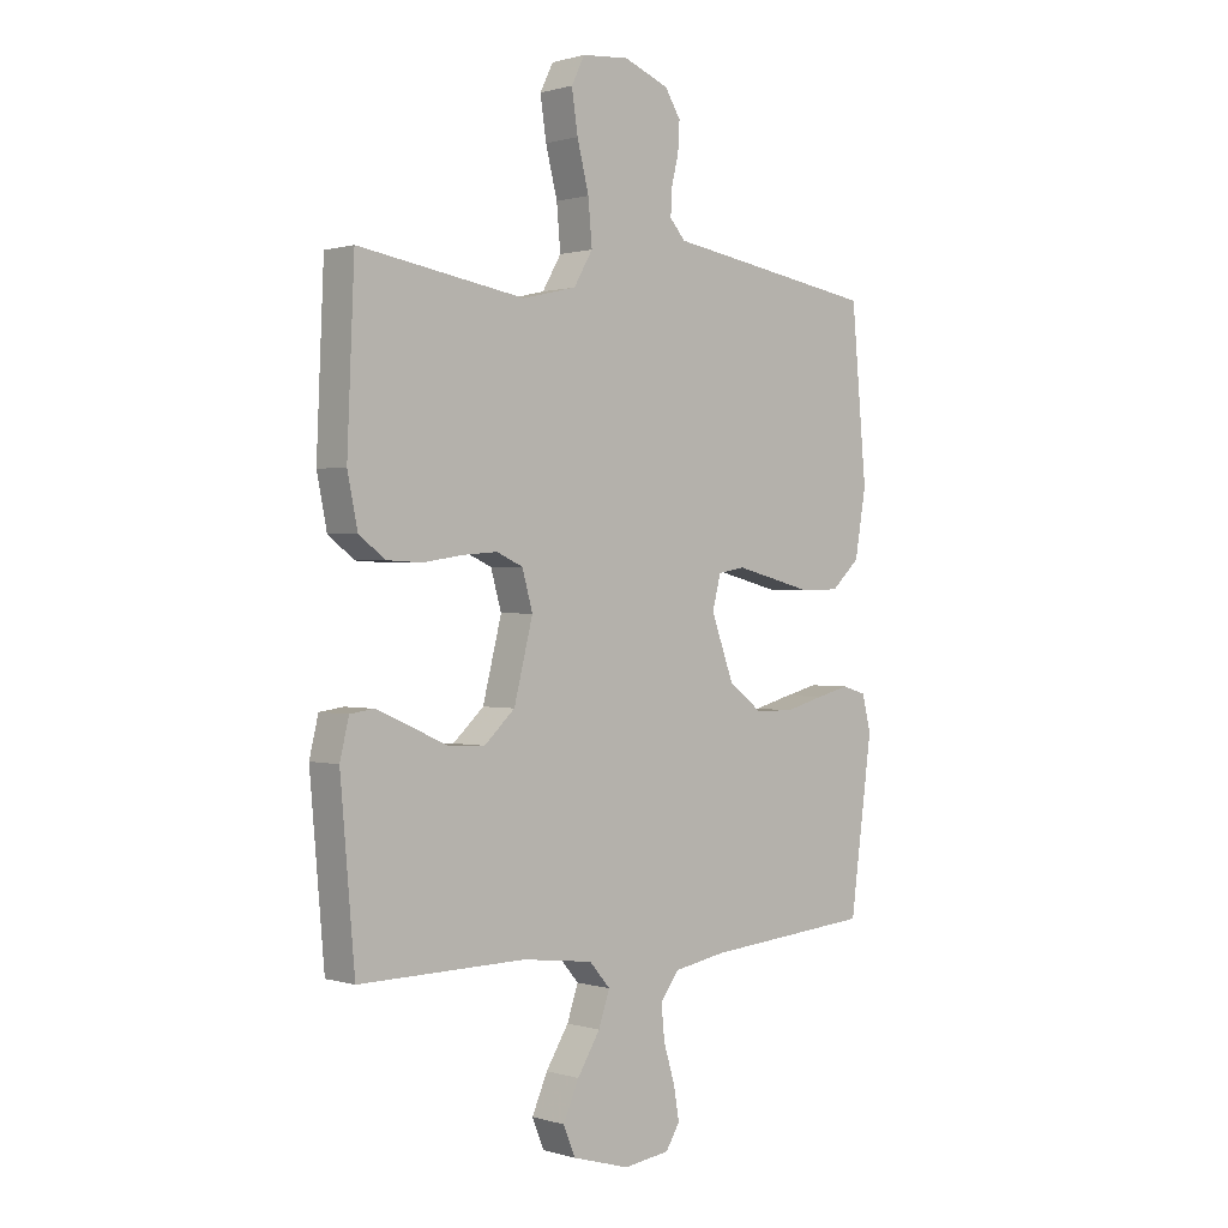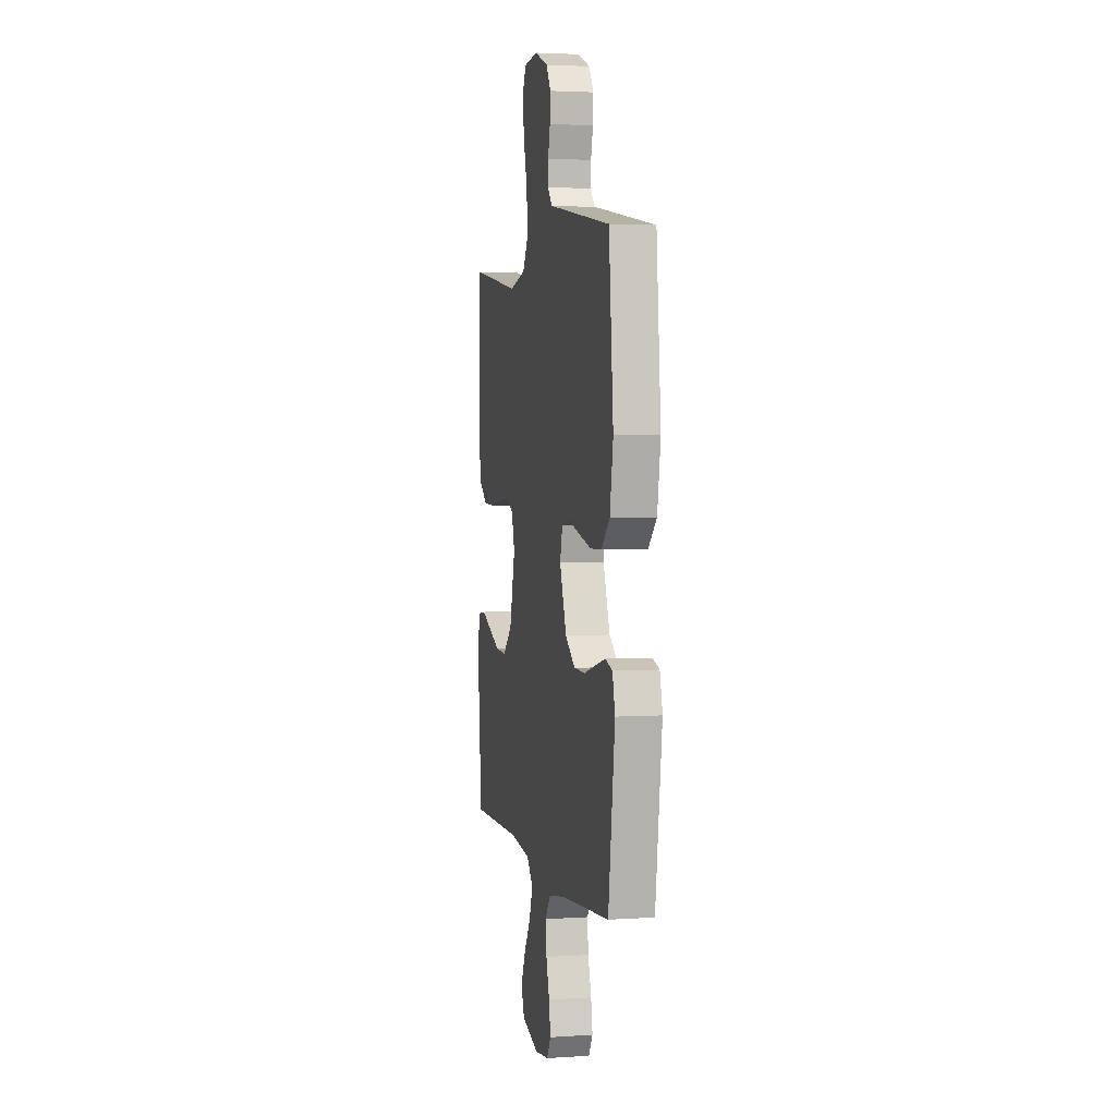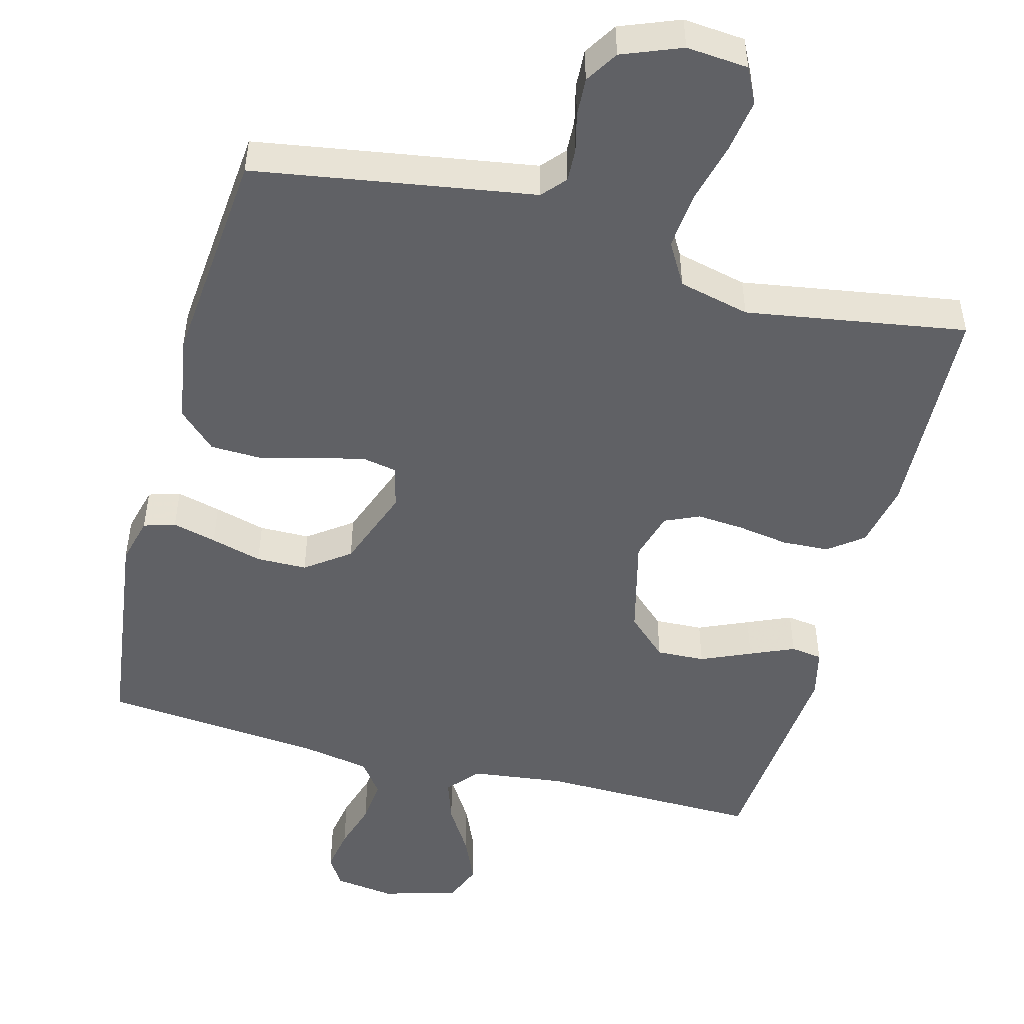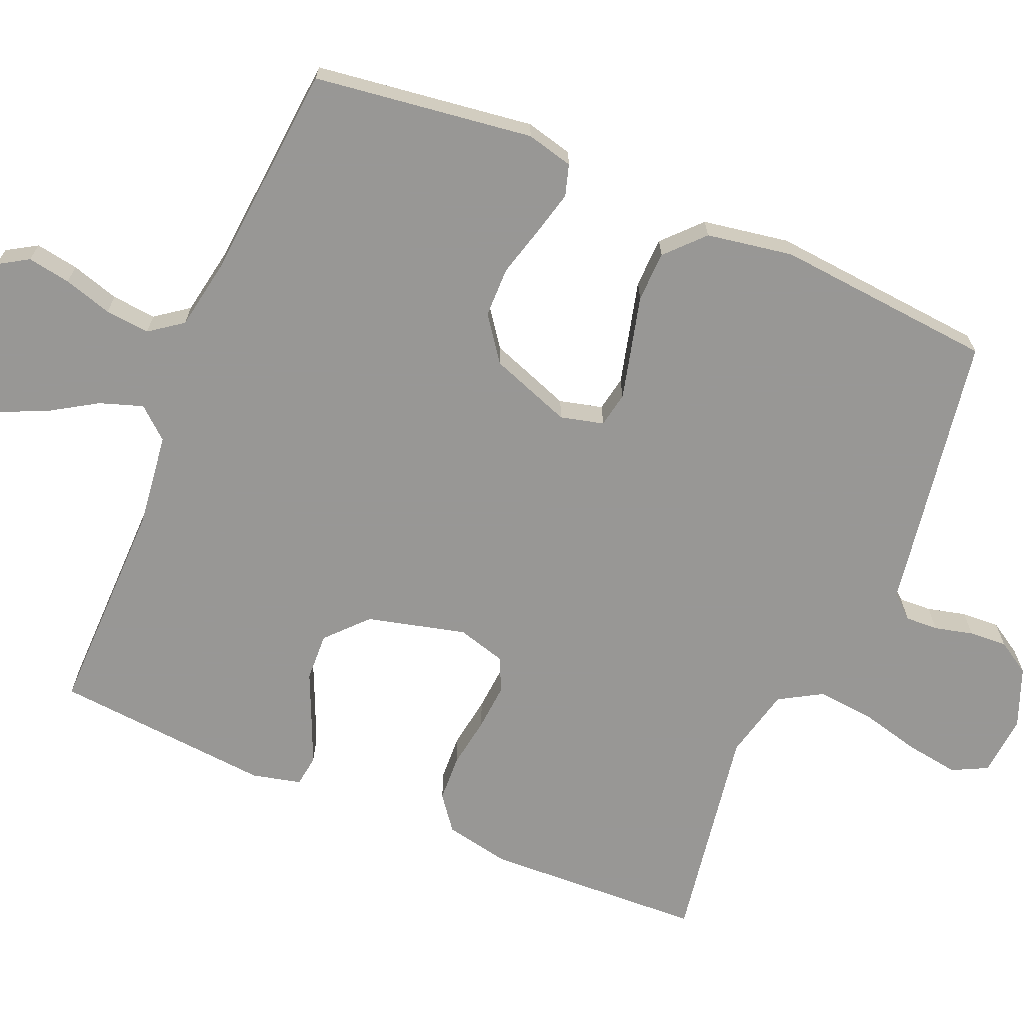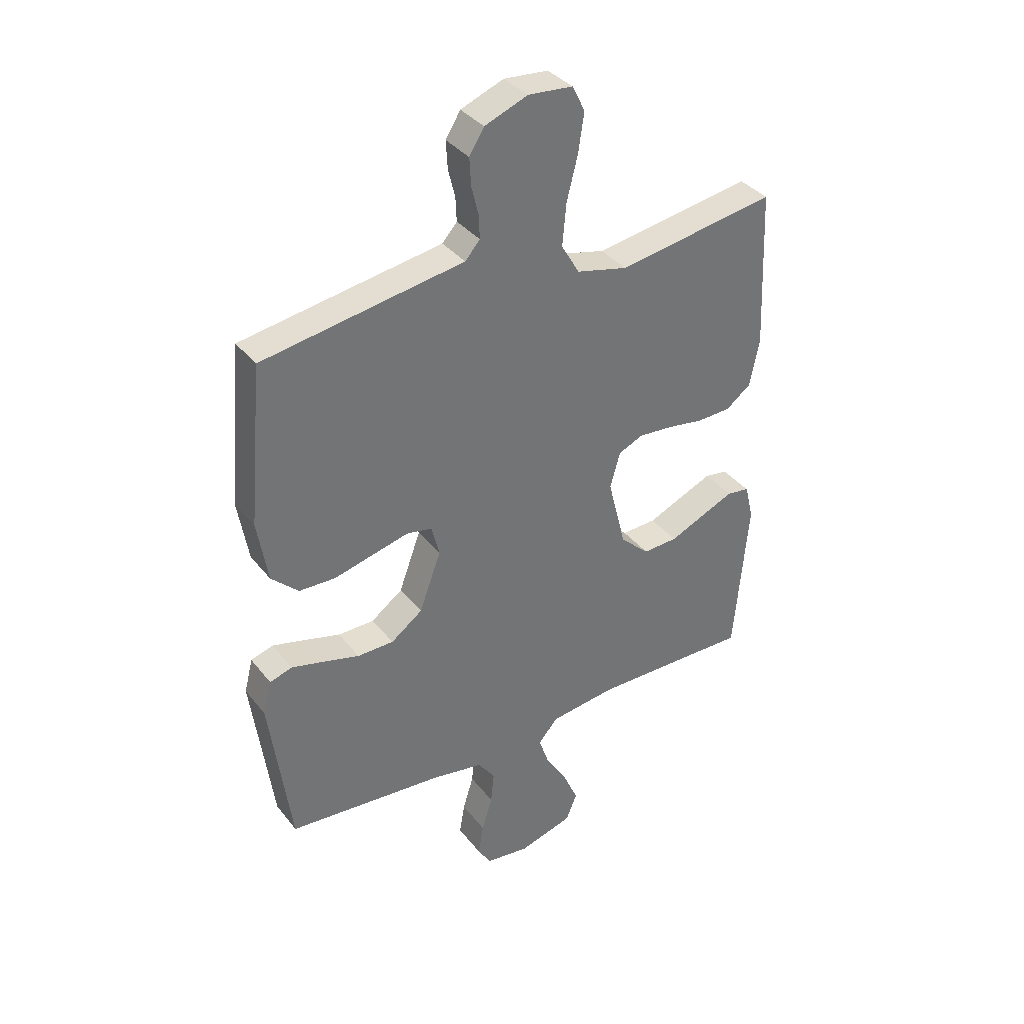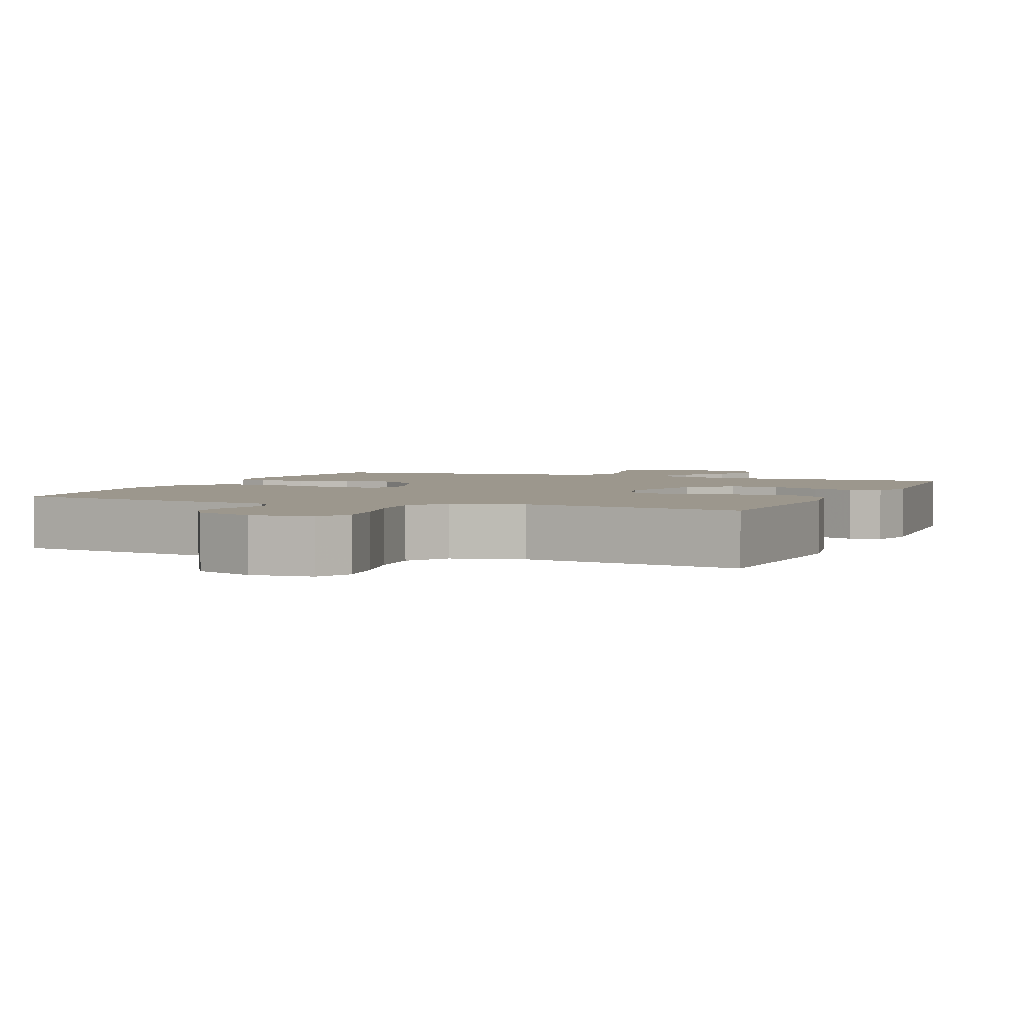
<metadata>
{"format":"obj","ext":"obj","renderer":"f3d","projection":"perspective","resolution":1024,"background":"white","views":[{"elev":0.7,"azim":137.5,"up":"+Z"},{"elev":3.1,"azim":-102.5,"up":"+Z"},{"elev":-49.6,"azim":-14.9,"up":"+Y"},{"elev":-68.2,"azim":-112.9,"up":"+Y"},{"elev":36.3,"azim":-33.0,"up":"+Z"},{"elev":2.9,"azim":22.5,"up":"+Y"}]}
</metadata>
<code>
v 0.5 0.07 -0.5
v 0.2 0.07 -0.496
v 0.072 0.07 -0.512
v 0.035 0.07 -0.555
v 0.055 0.07 -0.614
v 0.096 0.07 -0.68
v 0.124 0.07 -0.744
v 0.103 0.07 -0.796
v 0 0.07 -0.826
v -0.083 0.07 -0.815
v -0.108 0.07 -0.774
v -0.098 0.07 -0.715
v -0.078 0.07 -0.649
v -0.072 0.07 -0.588
v -0.105 0.07 -0.543
v -0.2 0.07 -0.526
v -0.5 0.07 -0.5
v -0.54 0.07 -0.2
v -0.524 0.07 -0.136
v -0.481 0.07 -0.123
v -0.421 0.07 -0.138
v -0.351 0.07 -0.157
v -0.282 0.07 -0.156
v -0.222 0.07 -0.112
v -0.181 0.07 0
v -0.196 0.07 0.059
v -0.244 0.07 0.068
v -0.312 0.07 0.051
v -0.387 0.07 0.032
v -0.456 0.07 0.034
v -0.507 0.07 0.082
v -0.527 0.07 0.2
v -0.5 0.07 0.5
v -0.2 0.07 0.549
v -0.119 0.07 0.562
v -0.091 0.07 0.594
v -0.093 0.07 0.639
v -0.106 0.07 0.692
v -0.109 0.07 0.744
v -0.081 0.07 0.789
v 0 0.07 0.821
v 0.084 0.07 0.814
v 0.108 0.07 0.766
v 0.097 0.07 0.693
v 0.076 0.07 0.61
v 0.069 0.07 0.532
v 0.103 0.07 0.474
v 0.2 0.07 0.451
v 0.5 0.07 0.5
v 0.513 0.07 0.2
v 0.495 0.07 0.111
v 0.448 0.07 0.075
v 0.384 0.07 0.072
v 0.314 0.07 0.083
v 0.25 0.07 0.088
v 0.203 0.07 0.067
v 0.184 0.07 0
v 0.218 0.07 -0.135
v 0.273 0.07 -0.186
v 0.339 0.07 -0.183
v 0.407 0.07 -0.153
v 0.467 0.07 -0.127
v 0.51 0.07 -0.133
v 0.526 0.07 -0.2
v 0.5 0 -0.5
v 0.2 0 -0.496
v 0.072 0 -0.512
v 0.035 0 -0.555
v 0.055 0 -0.614
v 0.096 0 -0.68
v 0.124 0 -0.744
v 0.103 0 -0.796
v 0 0 -0.826
v -0.083 0 -0.815
v -0.108 0 -0.774
v -0.098 0 -0.715
v -0.078 0 -0.649
v -0.072 0 -0.588
v -0.105 0 -0.543
v -0.2 0 -0.526
v -0.5 0 -0.5
v -0.54 0 -0.2
v -0.524 0 -0.136
v -0.481 0 -0.123
v -0.421 0 -0.138
v -0.351 0 -0.157
v -0.282 0 -0.156
v -0.222 0 -0.112
v -0.181 0 0
v -0.196 0 0.059
v -0.244 0 0.068
v -0.312 0 0.051
v -0.387 0 0.032
v -0.456 0 0.034
v -0.507 0 0.082
v -0.527 0 0.2
v -0.5 0 0.5
v -0.2 0 0.549
v -0.119 0 0.562
v -0.091 0 0.594
v -0.093 0 0.639
v -0.106 0 0.692
v -0.109 0 0.744
v -0.081 0 0.789
v 0 0 0.821
v 0.084 0 0.814
v 0.108 0 0.766
v 0.097 0 0.693
v 0.076 0 0.61
v 0.069 0 0.532
v 0.103 0 0.474
v 0.2 0 0.451
v 0.5 0 0.5
v 0.513 0 0.2
v 0.495 0 0.111
v 0.448 0 0.075
v 0.384 0 0.072
v 0.314 0 0.083
v 0.25 0 0.088
v 0.203 0 0.067
v 0.184 0 0
v 0.218 0 -0.135
v 0.273 0 -0.186
v 0.339 0 -0.183
v 0.407 0 -0.153
v 0.467 0 -0.127
v 0.51 0 -0.133
v 0.526 0 -0.2
f 64 1 2
f 63 64 2
f 62 63 2
f 61 62 2
f 60 61 2
f 59 60 2 3
f 58 59 3 4
f 57 58 4
f 52 53 54
f 51 52 54
f 50 51 54
f 49 50 54
f 48 49 54
f 47 48 54 55
f 46 47 55 56
f 43 44 45
f 42 43 45
f 41 42 45
f 40 41 45
f 39 40 45
f 38 39 45
f 37 38 45
f 36 37 45 46
f 46 56 57
f 36 46 57
f 35 36 57
f 33 34 35
f 32 33 35
f 31 32 35
f 30 31 35
f 29 30 35
f 28 29 35
f 20 21 22
f 19 20 22
f 18 19 22
f 17 18 22
f 16 17 22
f 15 16 22 23
f 14 15 23 24
f 11 12 13
f 10 11 13
f 9 10 13
f 8 9 13
f 7 8 13
f 6 7 13
f 5 6 13
f 4 5 13 14
f 14 24 25
f 4 14 25
f 57 4 25
f 27 28 35
f 26 27 35 57
f 25 26 57
f 66 65 128
f 66 128 127
f 66 127 126
f 66 126 125
f 66 125 124
f 67 66 124 123
f 68 67 123 122
f 68 122 121
f 118 117 116
f 118 116 115
f 118 115 114
f 118 114 113
f 118 113 112
f 119 118 112 111
f 120 119 111 110
f 109 108 107
f 109 107 106
f 109 106 105
f 109 105 104
f 109 104 103
f 109 103 102
f 109 102 101
f 110 109 101 100
f 121 120 110
f 121 110 100
f 121 100 99
f 99 98 97
f 99 97 96
f 99 96 95
f 99 95 94
f 99 94 93
f 99 93 92
f 86 85 84
f 86 84 83
f 86 83 82
f 86 82 81
f 86 81 80
f 87 86 80 79
f 88 87 79 78
f 77 76 75
f 77 75 74
f 77 74 73
f 77 73 72
f 77 72 71
f 77 71 70
f 77 70 69
f 78 77 69 68
f 89 88 78
f 89 78 68
f 89 68 121
f 99 92 91
f 121 99 91 90
f 121 90 89
f 1 65 66 2
f 2 66 67 3
f 3 67 68 4
f 4 68 69 5
f 5 69 70 6
f 6 70 71 7
f 7 71 72 8
f 8 72 73 9
f 9 73 74 10
f 10 74 75 11
f 11 75 76 12
f 12 76 77 13
f 13 77 78 14
f 14 78 79 15
f 15 79 80 16
f 16 80 81 17
f 17 81 82 18
f 18 82 83 19
f 19 83 84 20
f 20 84 85 21
f 21 85 86 22
f 22 86 87 23
f 23 87 88 24
f 24 88 89 25
f 25 89 90 26
f 26 90 91 27
f 27 91 92 28
f 28 92 93 29
f 29 93 94 30
f 30 94 95 31
f 31 95 96 32
f 32 96 97 33
f 33 97 98 34
f 34 98 99 35
f 35 99 100 36
f 36 100 101 37
f 37 101 102 38
f 38 102 103 39
f 39 103 104 40
f 40 104 105 41
f 41 105 106 42
f 42 106 107 43
f 43 107 108 44
f 44 108 109 45
f 45 109 110 46
f 46 110 111 47
f 47 111 112 48
f 48 112 113 49
f 49 113 114 50
f 50 114 115 51
f 51 115 116 52
f 52 116 117 53
f 53 117 118 54
f 54 118 119 55
f 55 119 120 56
f 56 120 121 57
f 57 121 122 58
f 58 122 123 59
f 59 123 124 60
f 60 124 125 61
f 61 125 126 62
f 62 126 127 63
f 63 127 128 64
f 64 128 65 1

</code>
